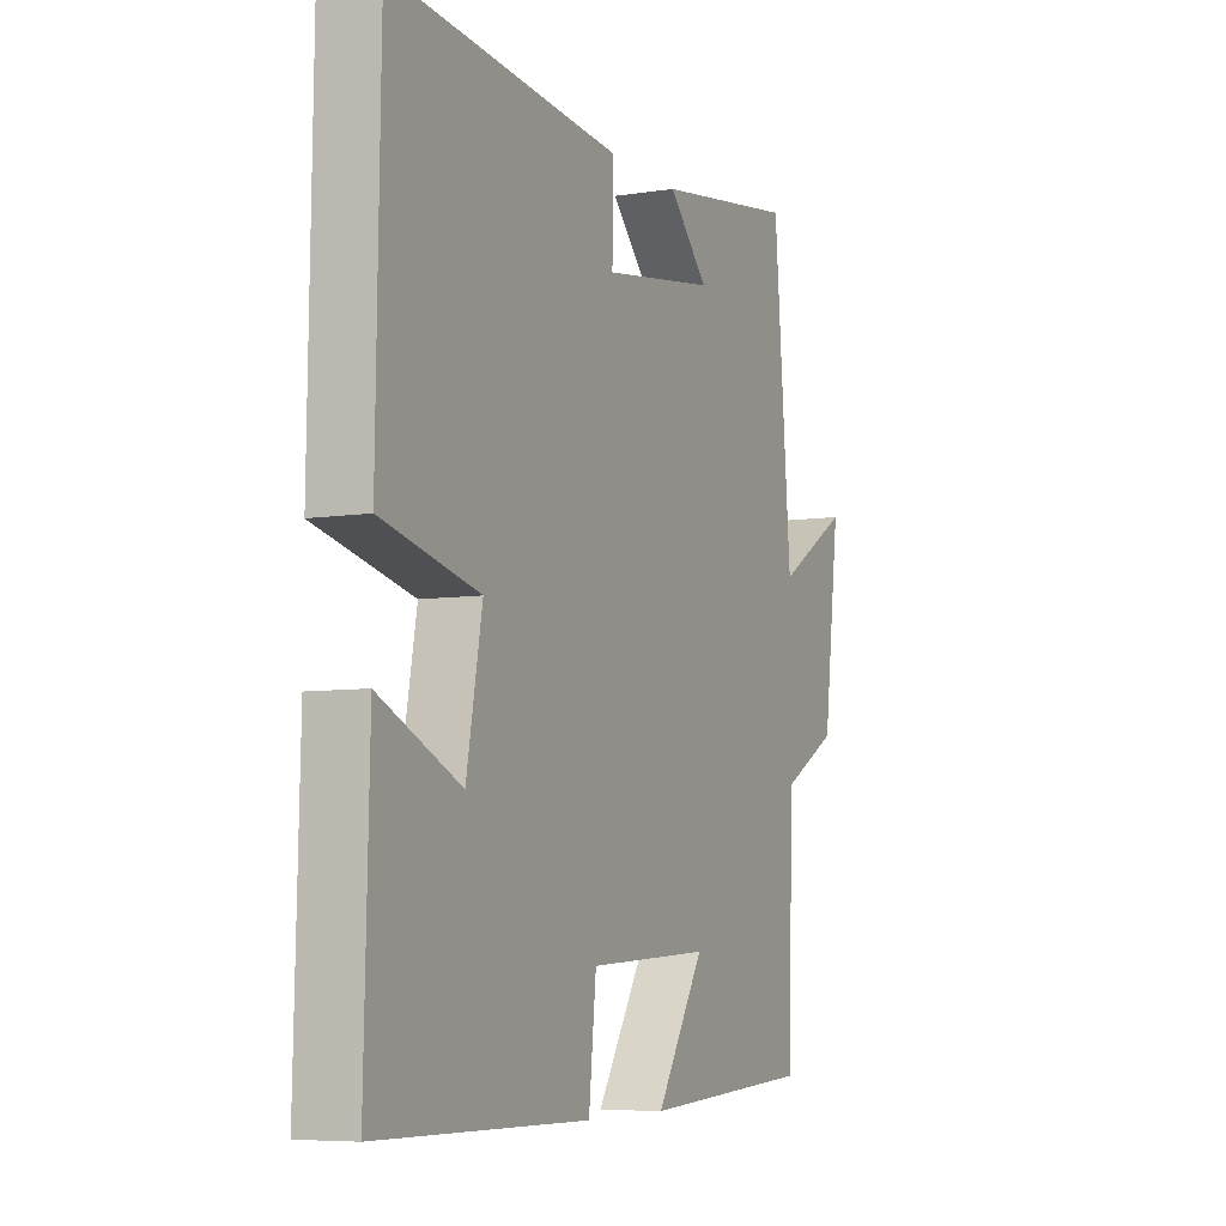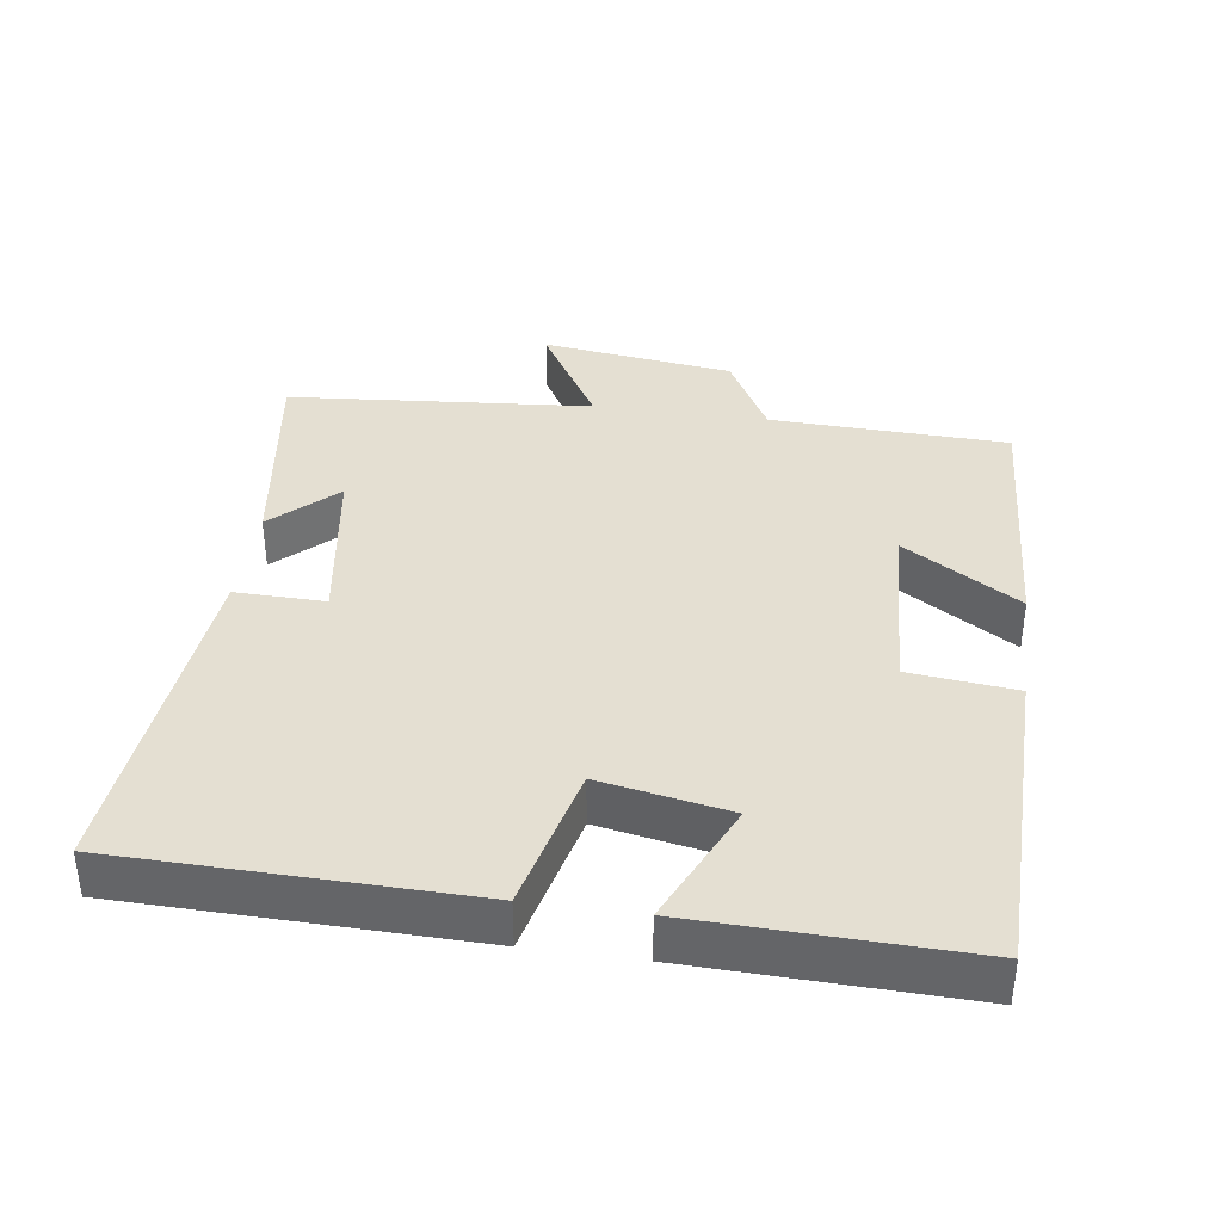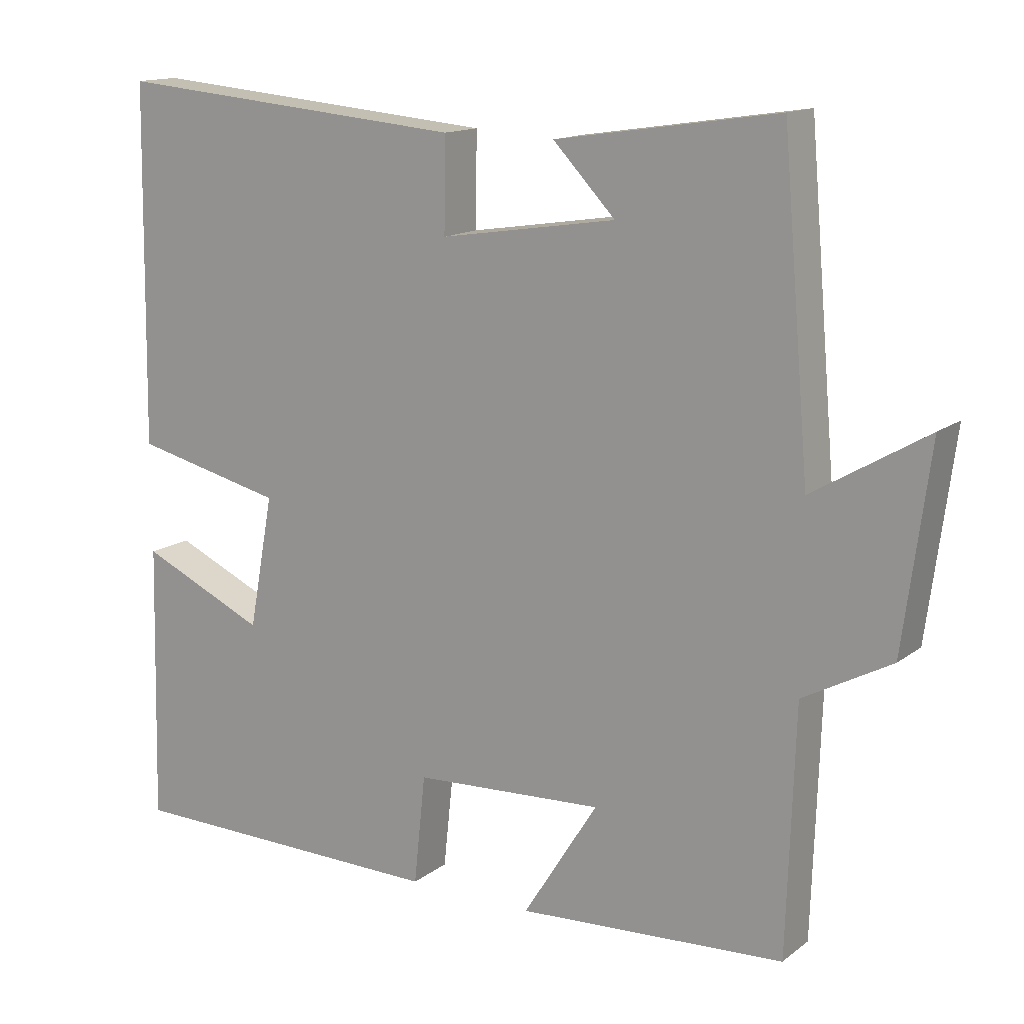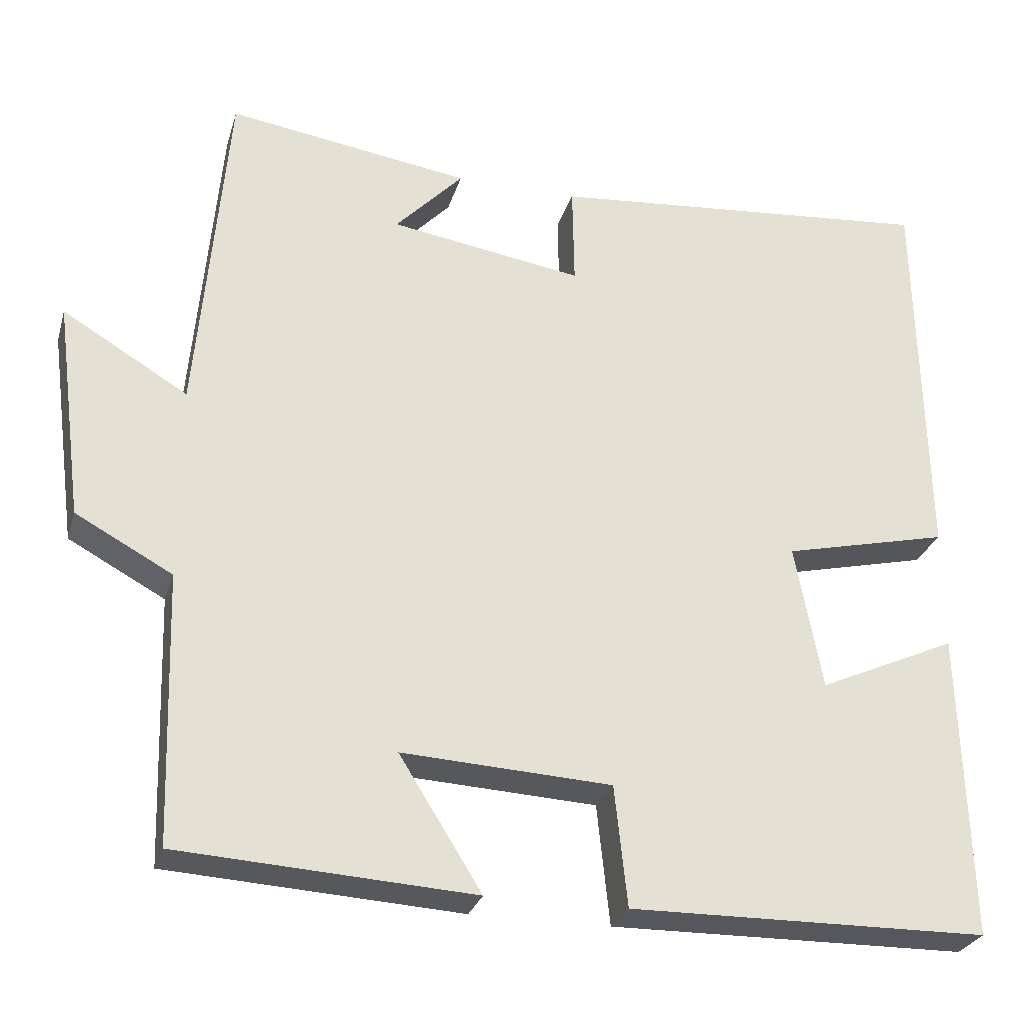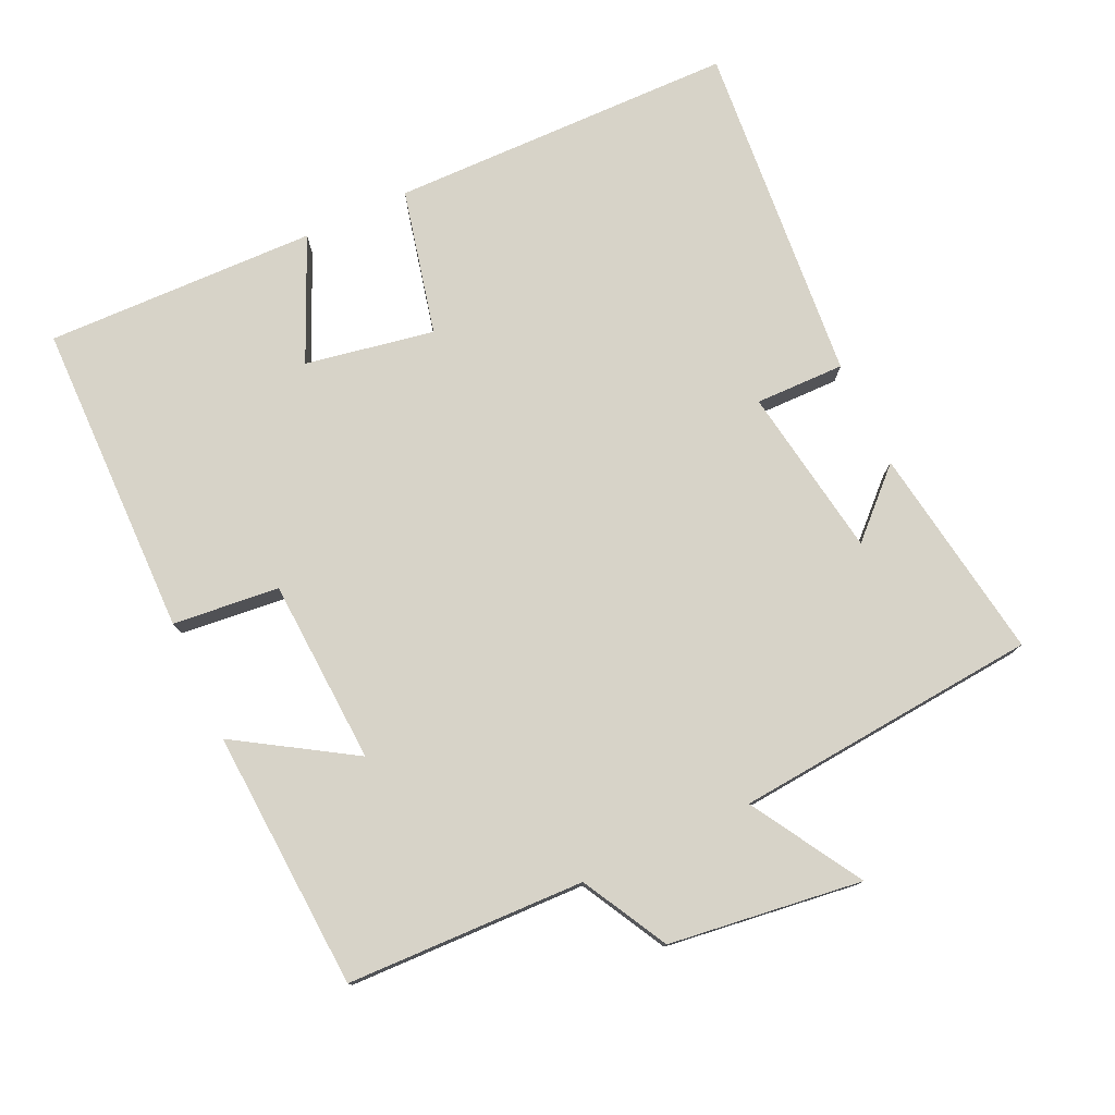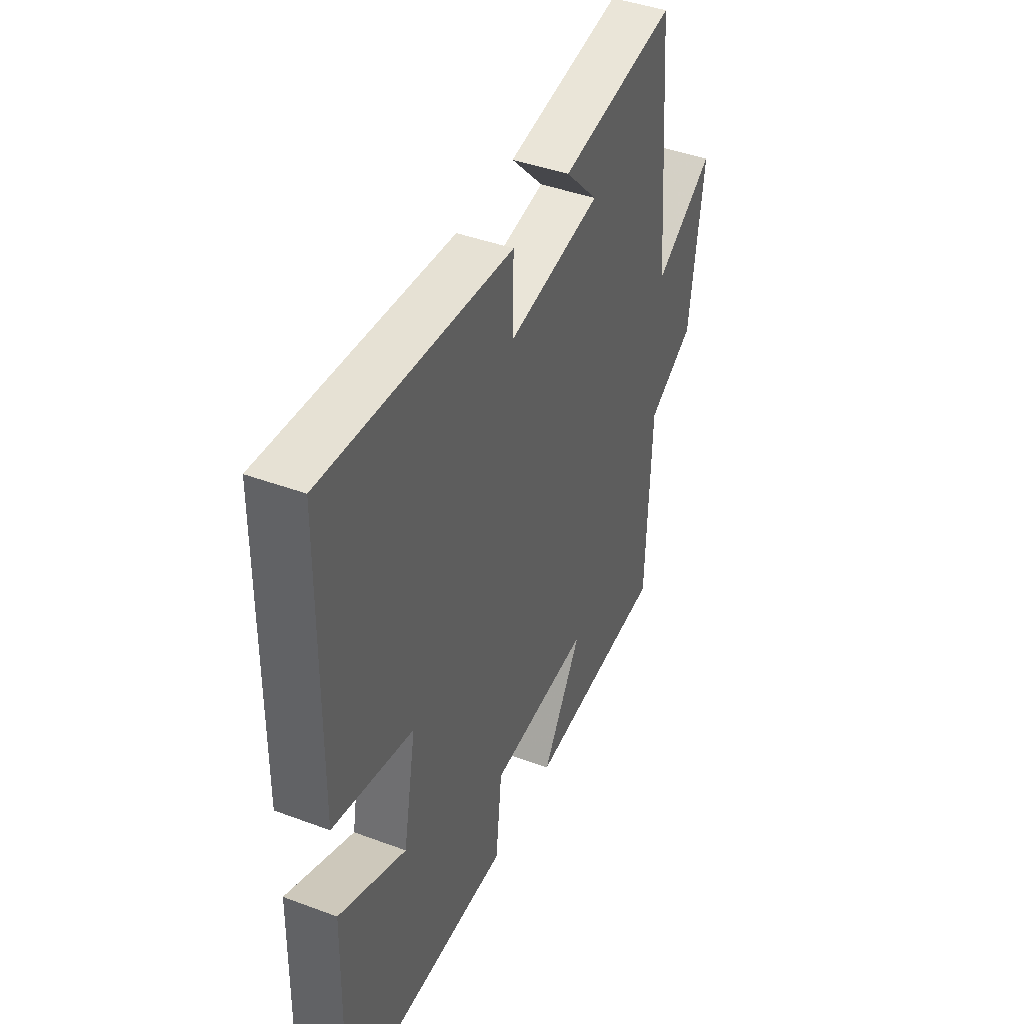
<metadata>
{"format":"obj","ext":"obj","renderer":"f3d","projection":"perspective","resolution":1024,"background":"white","views":[{"elev":-6.7,"azim":114.9,"up":"+Z"},{"elev":37.2,"azim":98.2,"up":"+Y"},{"elev":14.4,"azim":-147.2,"up":"+Z"},{"elev":-27.7,"azim":-15.4,"up":"+Z"},{"elev":77.2,"azim":-115.0,"up":"+Y"},{"elev":43.0,"azim":113.8,"up":"+Z"}]}
</metadata>
<code>
v -0.489 0.07 -0.478
v -0.5 0.07 -0.138
v -0.622 0.07 -0.072
v -0.658 0.07 0.204
v -0.5 0.07 0.11
v -0.462 0.07 0.546
v -0.155 0.07 0.5
v -0.241 0.07 0.41
v 0.003 0.07 0.372
v 0.001 0.07 0.5
v 0.492 0.07 0.543
v 0.5 0.07 0.048
v 0.291 0.07 -0.001
v 0.325 0.07 -0.185
v 0.5 0.07 -0.106
v 0.51 0.07 -0.494
v 0.058 0.07 -0.5
v 0.042 0.07 -0.348
v -0.222 0.07 -0.334
v -0.118 0.07 -0.5
v -0.489 0 -0.478
v -0.5 0 -0.138
v -0.622 0 -0.072
v -0.658 0 0.204
v -0.5 0 0.11
v -0.462 0 0.546
v -0.155 0 0.5
v -0.241 0 0.41
v 0.003 0 0.372
v 0.001 0 0.5
v 0.492 0 0.543
v 0.5 0 0.048
v 0.291 0 -0.001
v 0.325 0 -0.185
v 0.5 0 -0.106
v 0.51 0 -0.494
v 0.058 0 -0.5
v 0.042 0 -0.348
v -0.222 0 -0.334
v -0.118 0 -0.5
f 19 20 1 2
f 18 19 2
f 16 17 18
f 15 16 18
f 14 15 18
f 18 2 3
f 14 18 3
f 13 14 3
f 11 12 13
f 10 11 13
f 9 10 13
f 8 9 13 3
f 6 7 8
f 5 6 8
f 5 8 3
f 3 4 5
f 22 21 40 39
f 22 39 38
f 38 37 36
f 38 36 35
f 38 35 34
f 23 22 38
f 23 38 34
f 23 34 33
f 33 32 31
f 33 31 30
f 33 30 29
f 23 33 29 28
f 28 27 26
f 28 26 25
f 23 28 25
f 25 24 23
f 1 21 22 2
f 2 22 23 3
f 3 23 24 4
f 4 24 25 5
f 5 25 26 6
f 6 26 27 7
f 7 27 28 8
f 8 28 29 9
f 9 29 30 10
f 10 30 31 11
f 11 31 32 12
f 12 32 33 13
f 13 33 34 14
f 14 34 35 15
f 15 35 36 16
f 16 36 37 17
f 17 37 38 18
f 18 38 39 19
f 19 39 40 20
f 20 40 21 1

</code>
